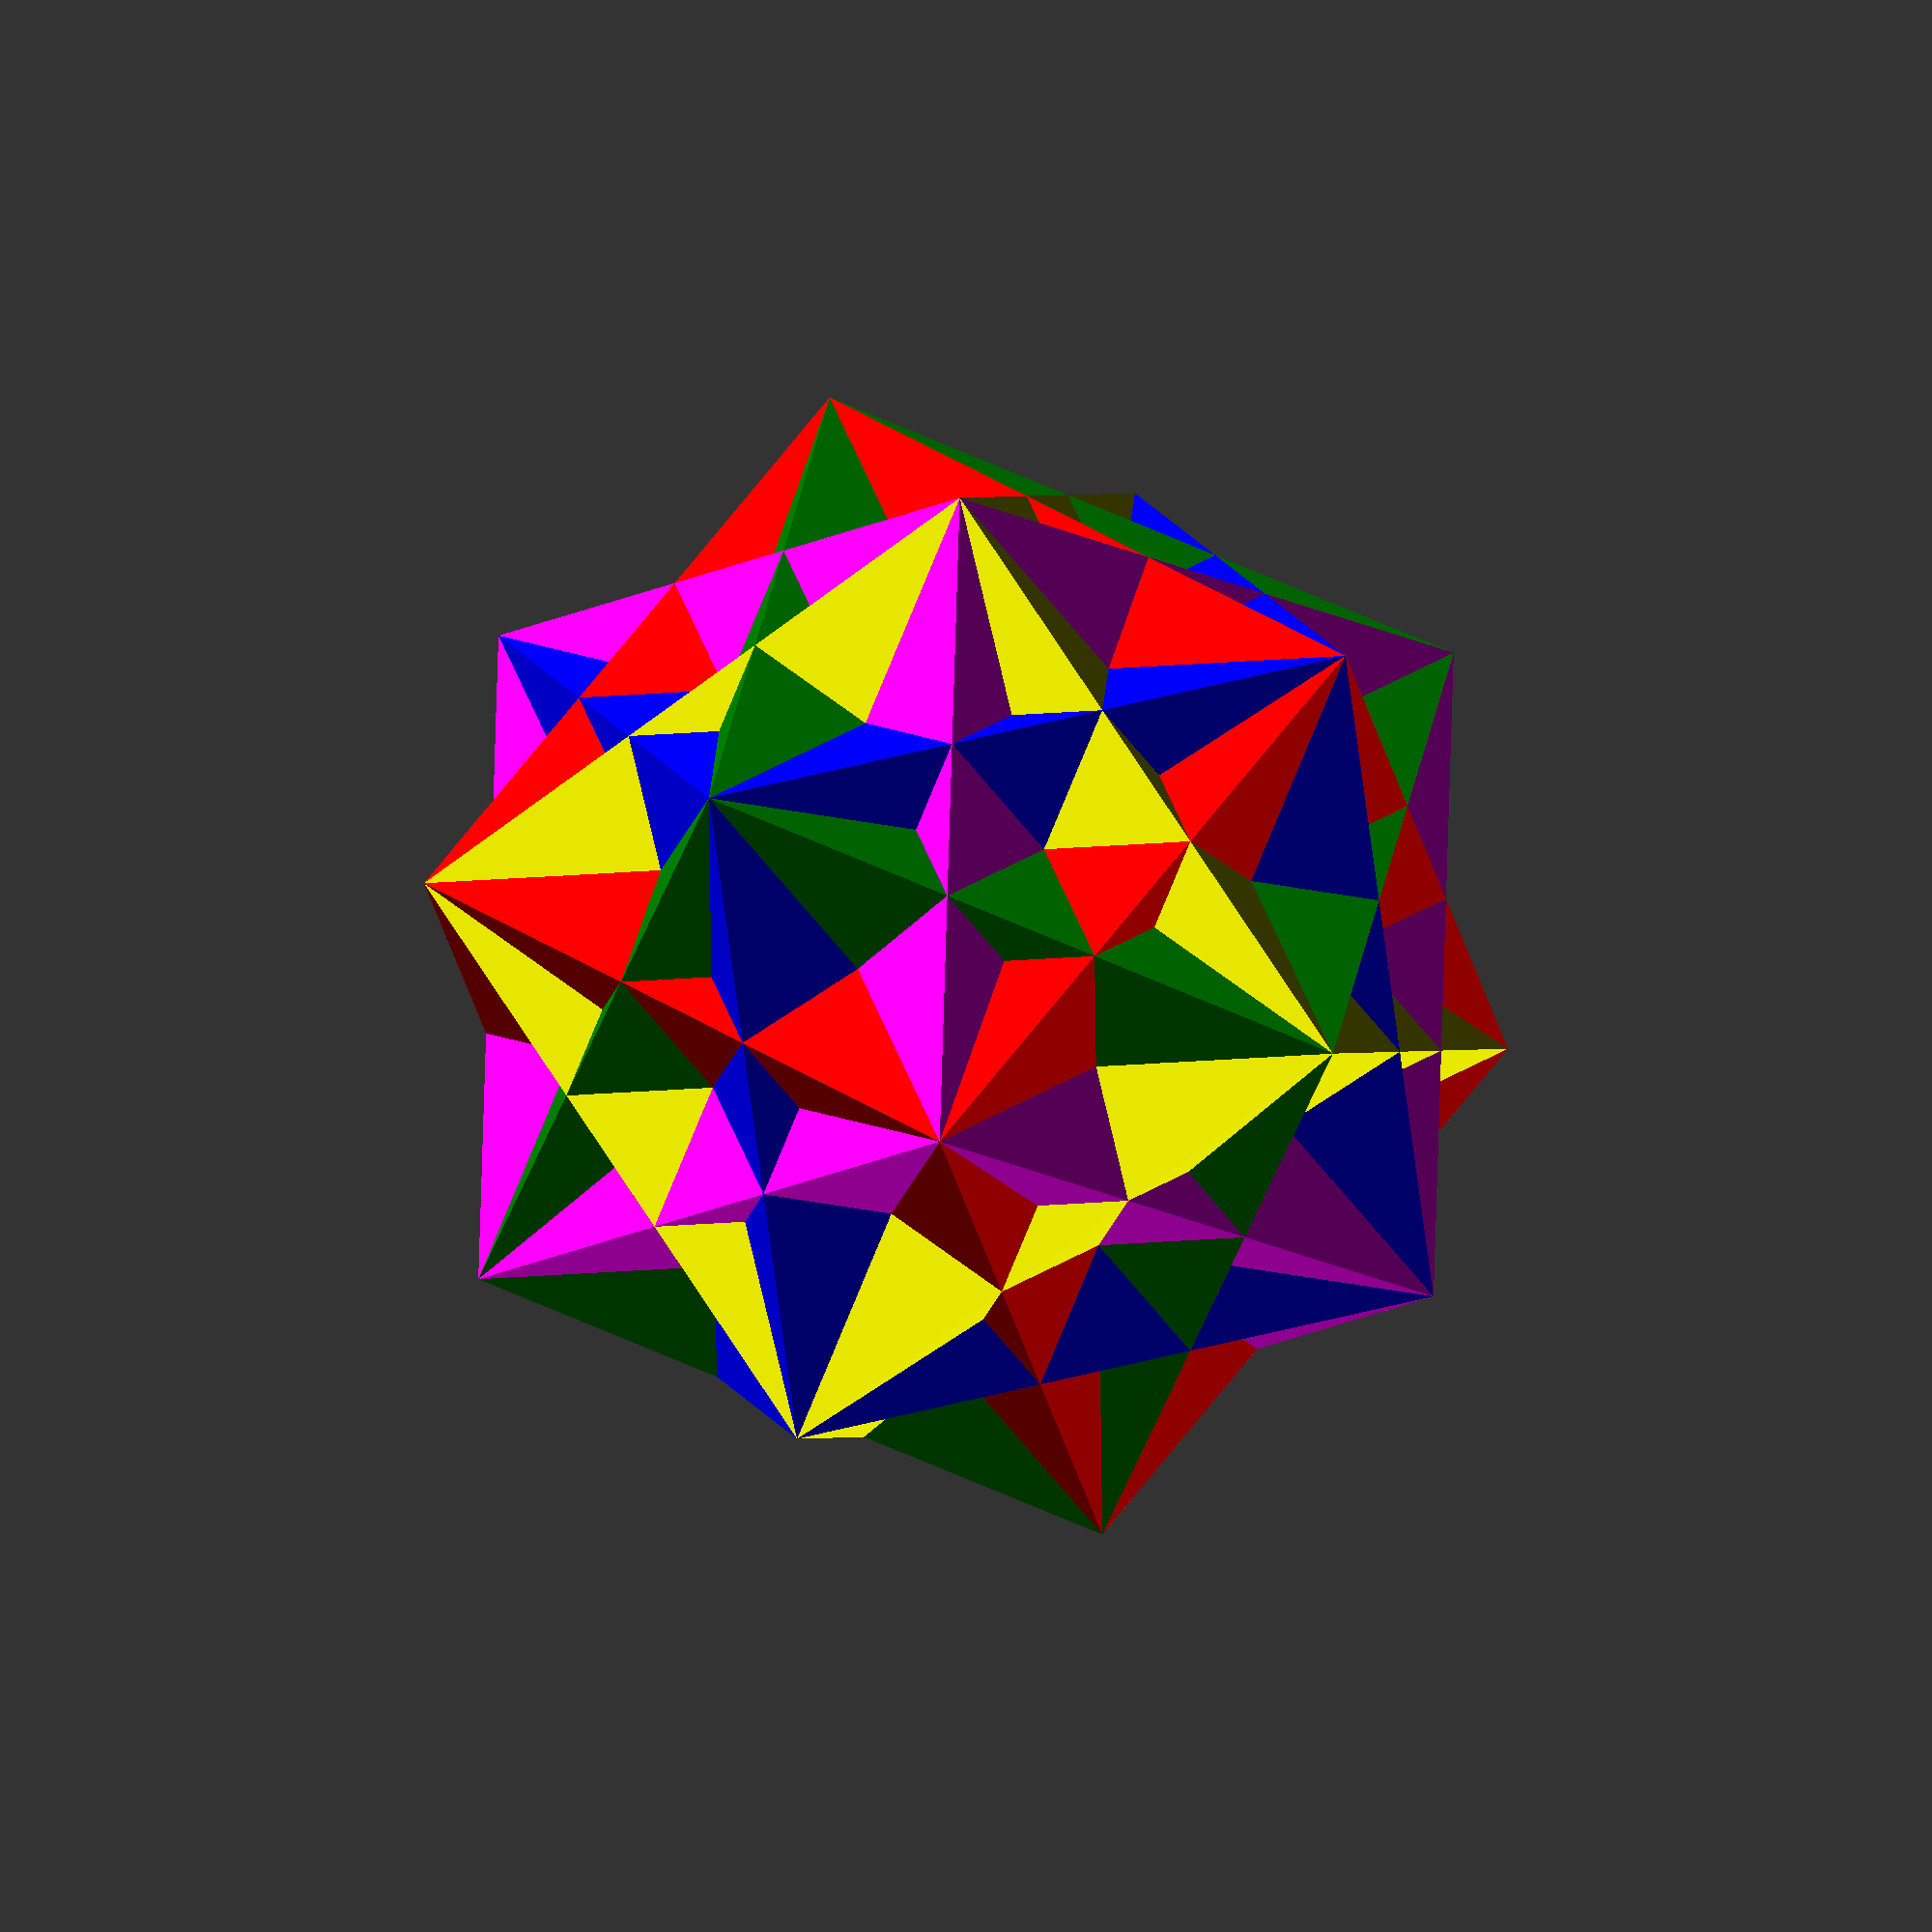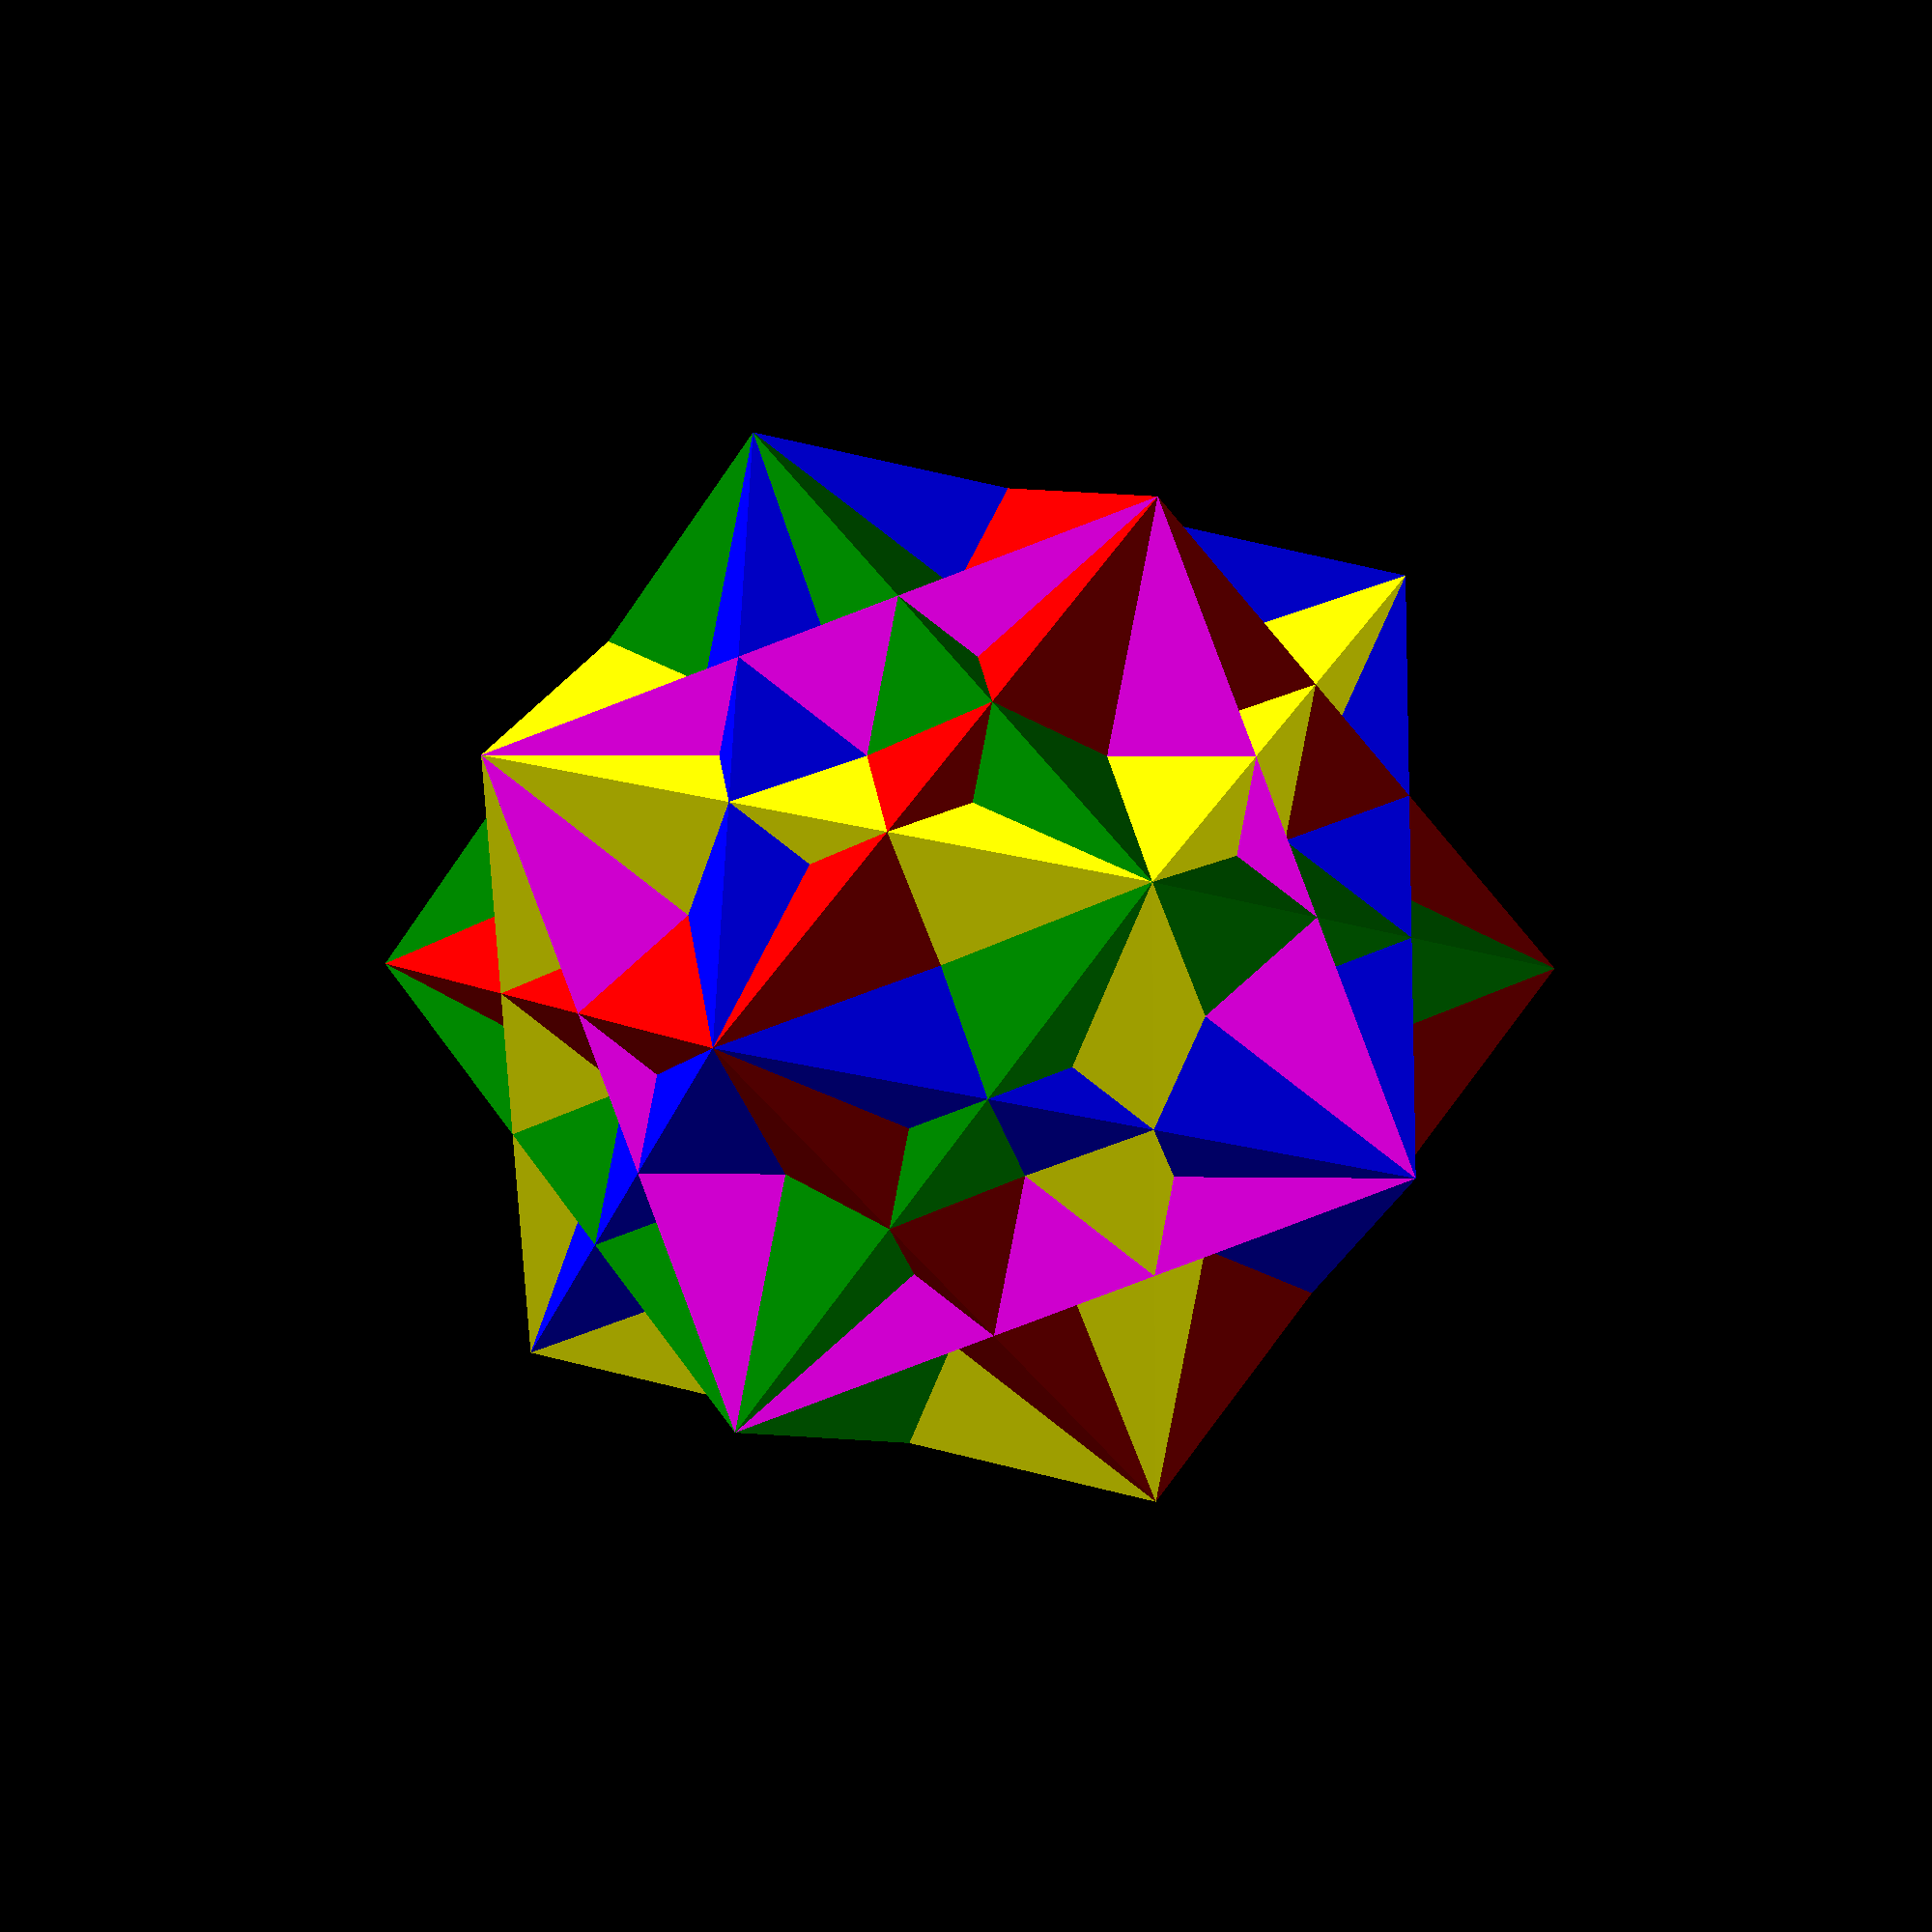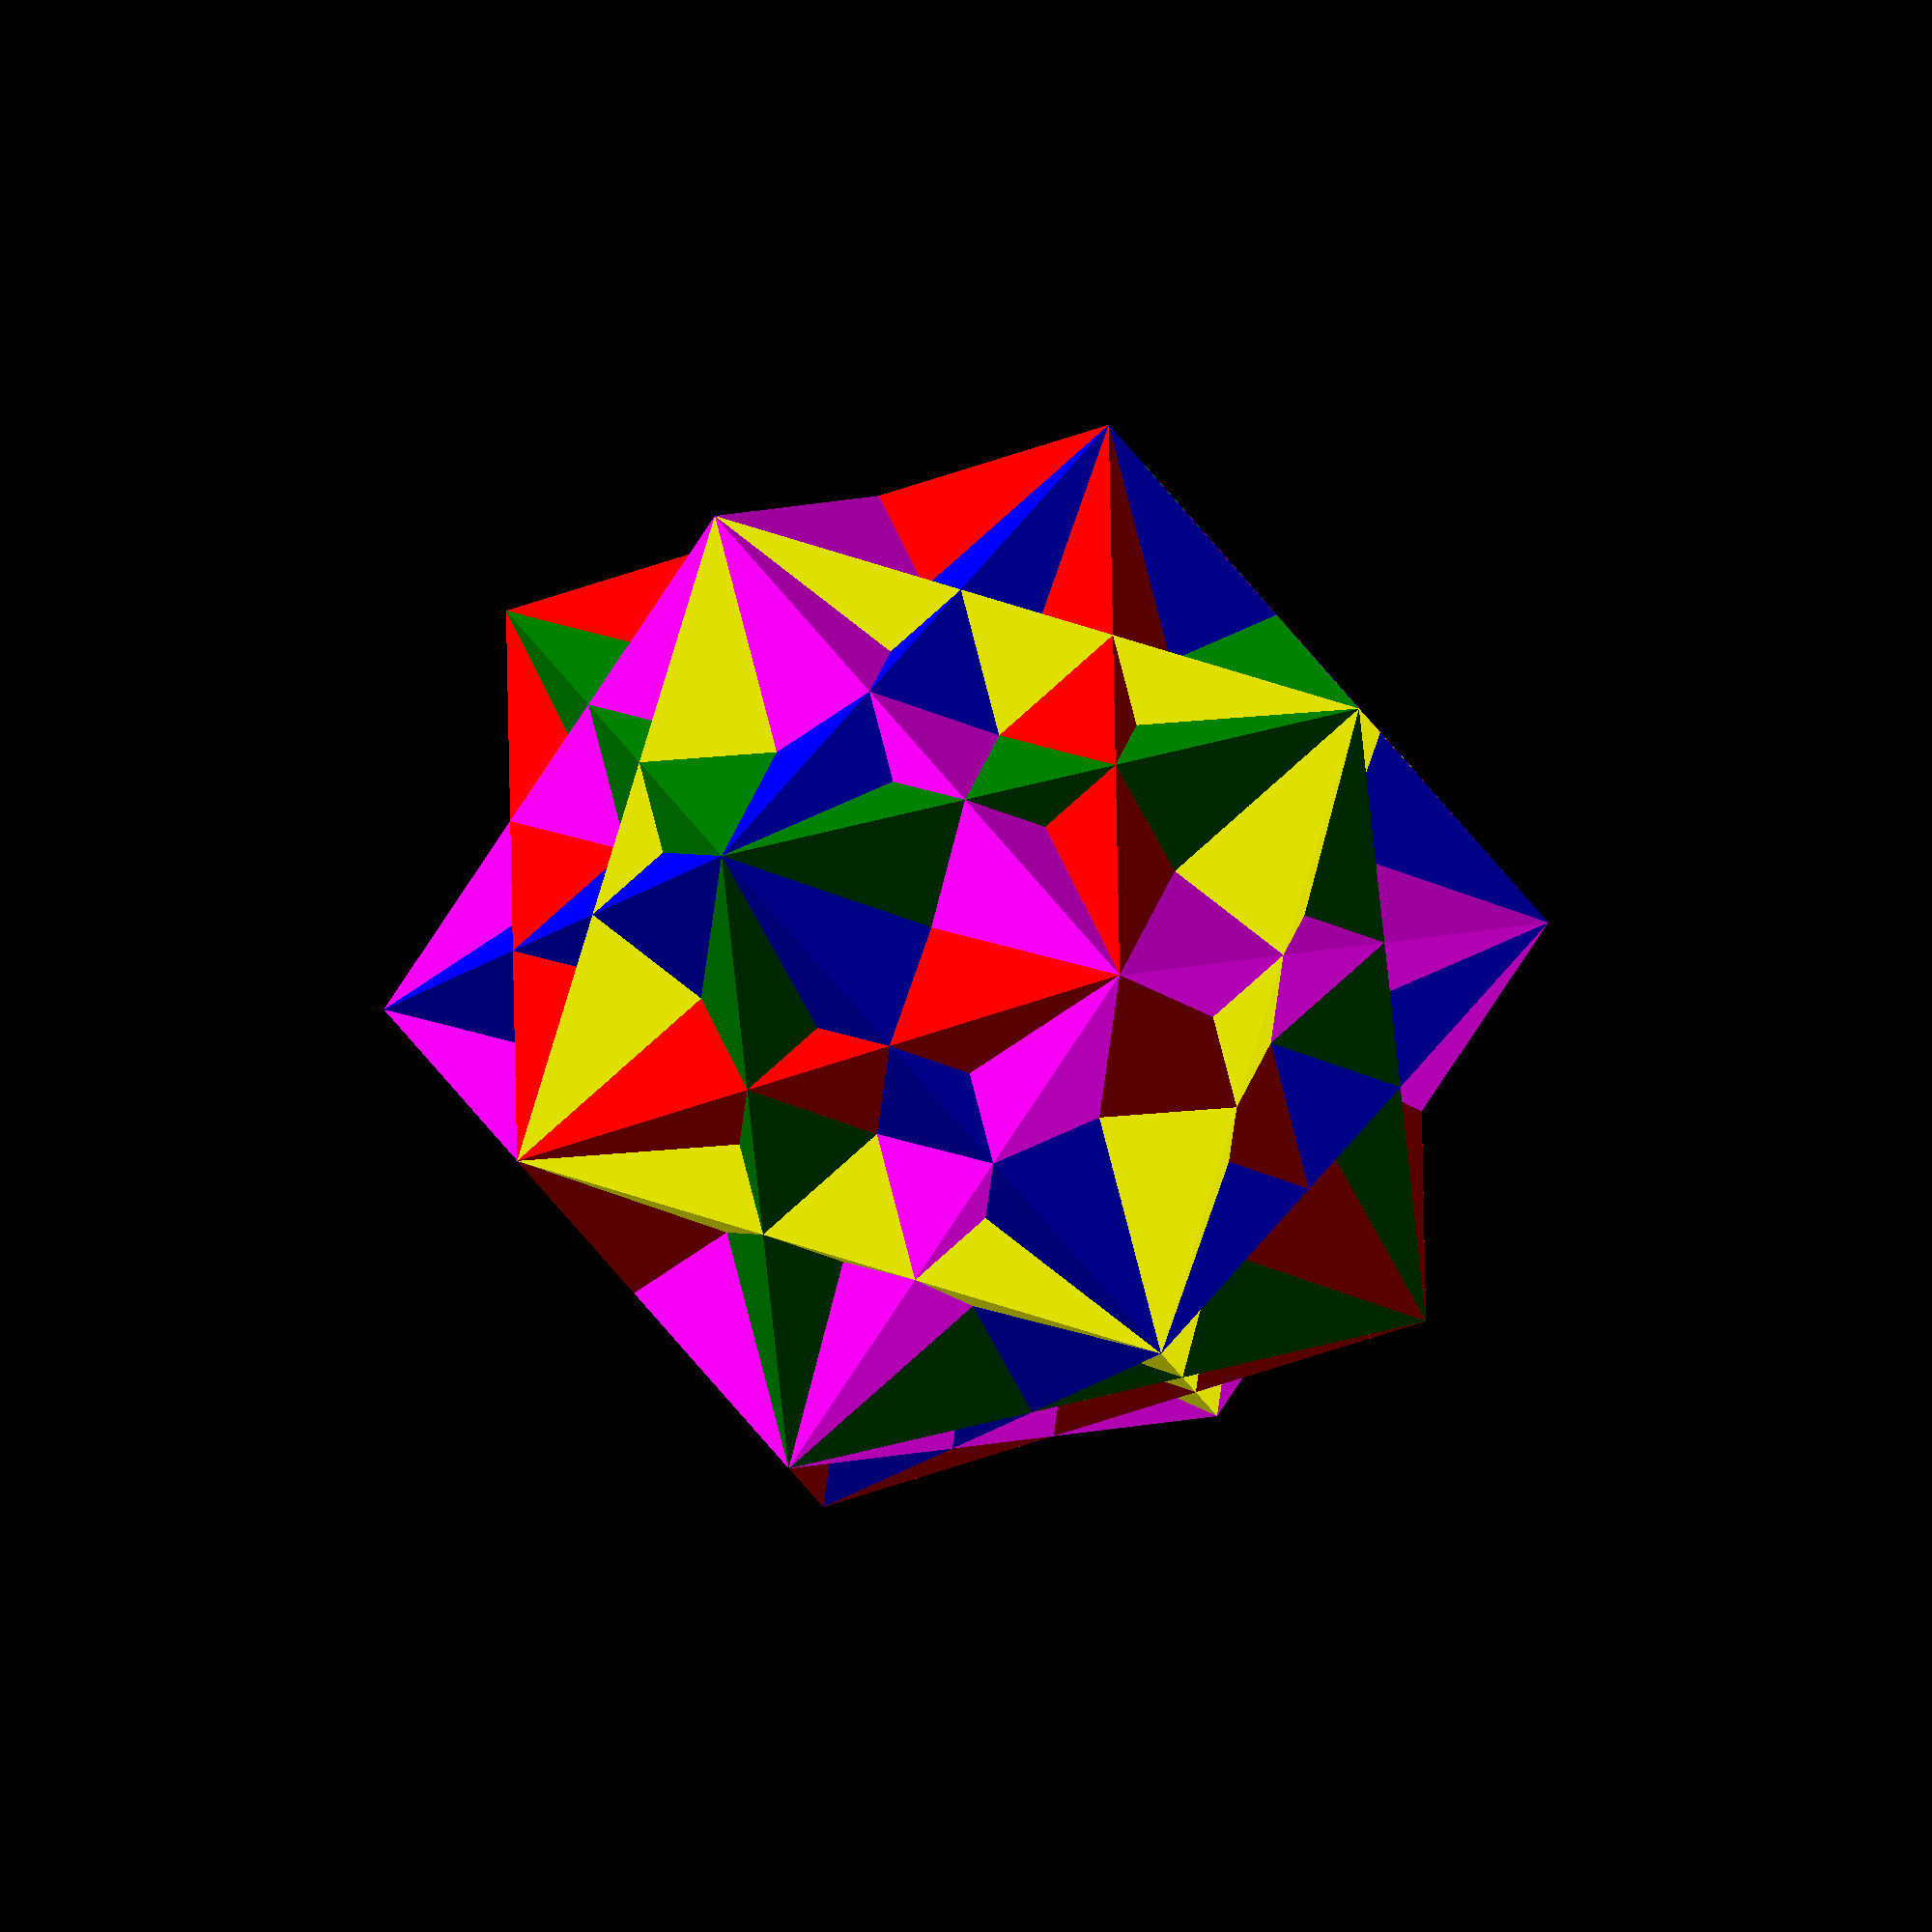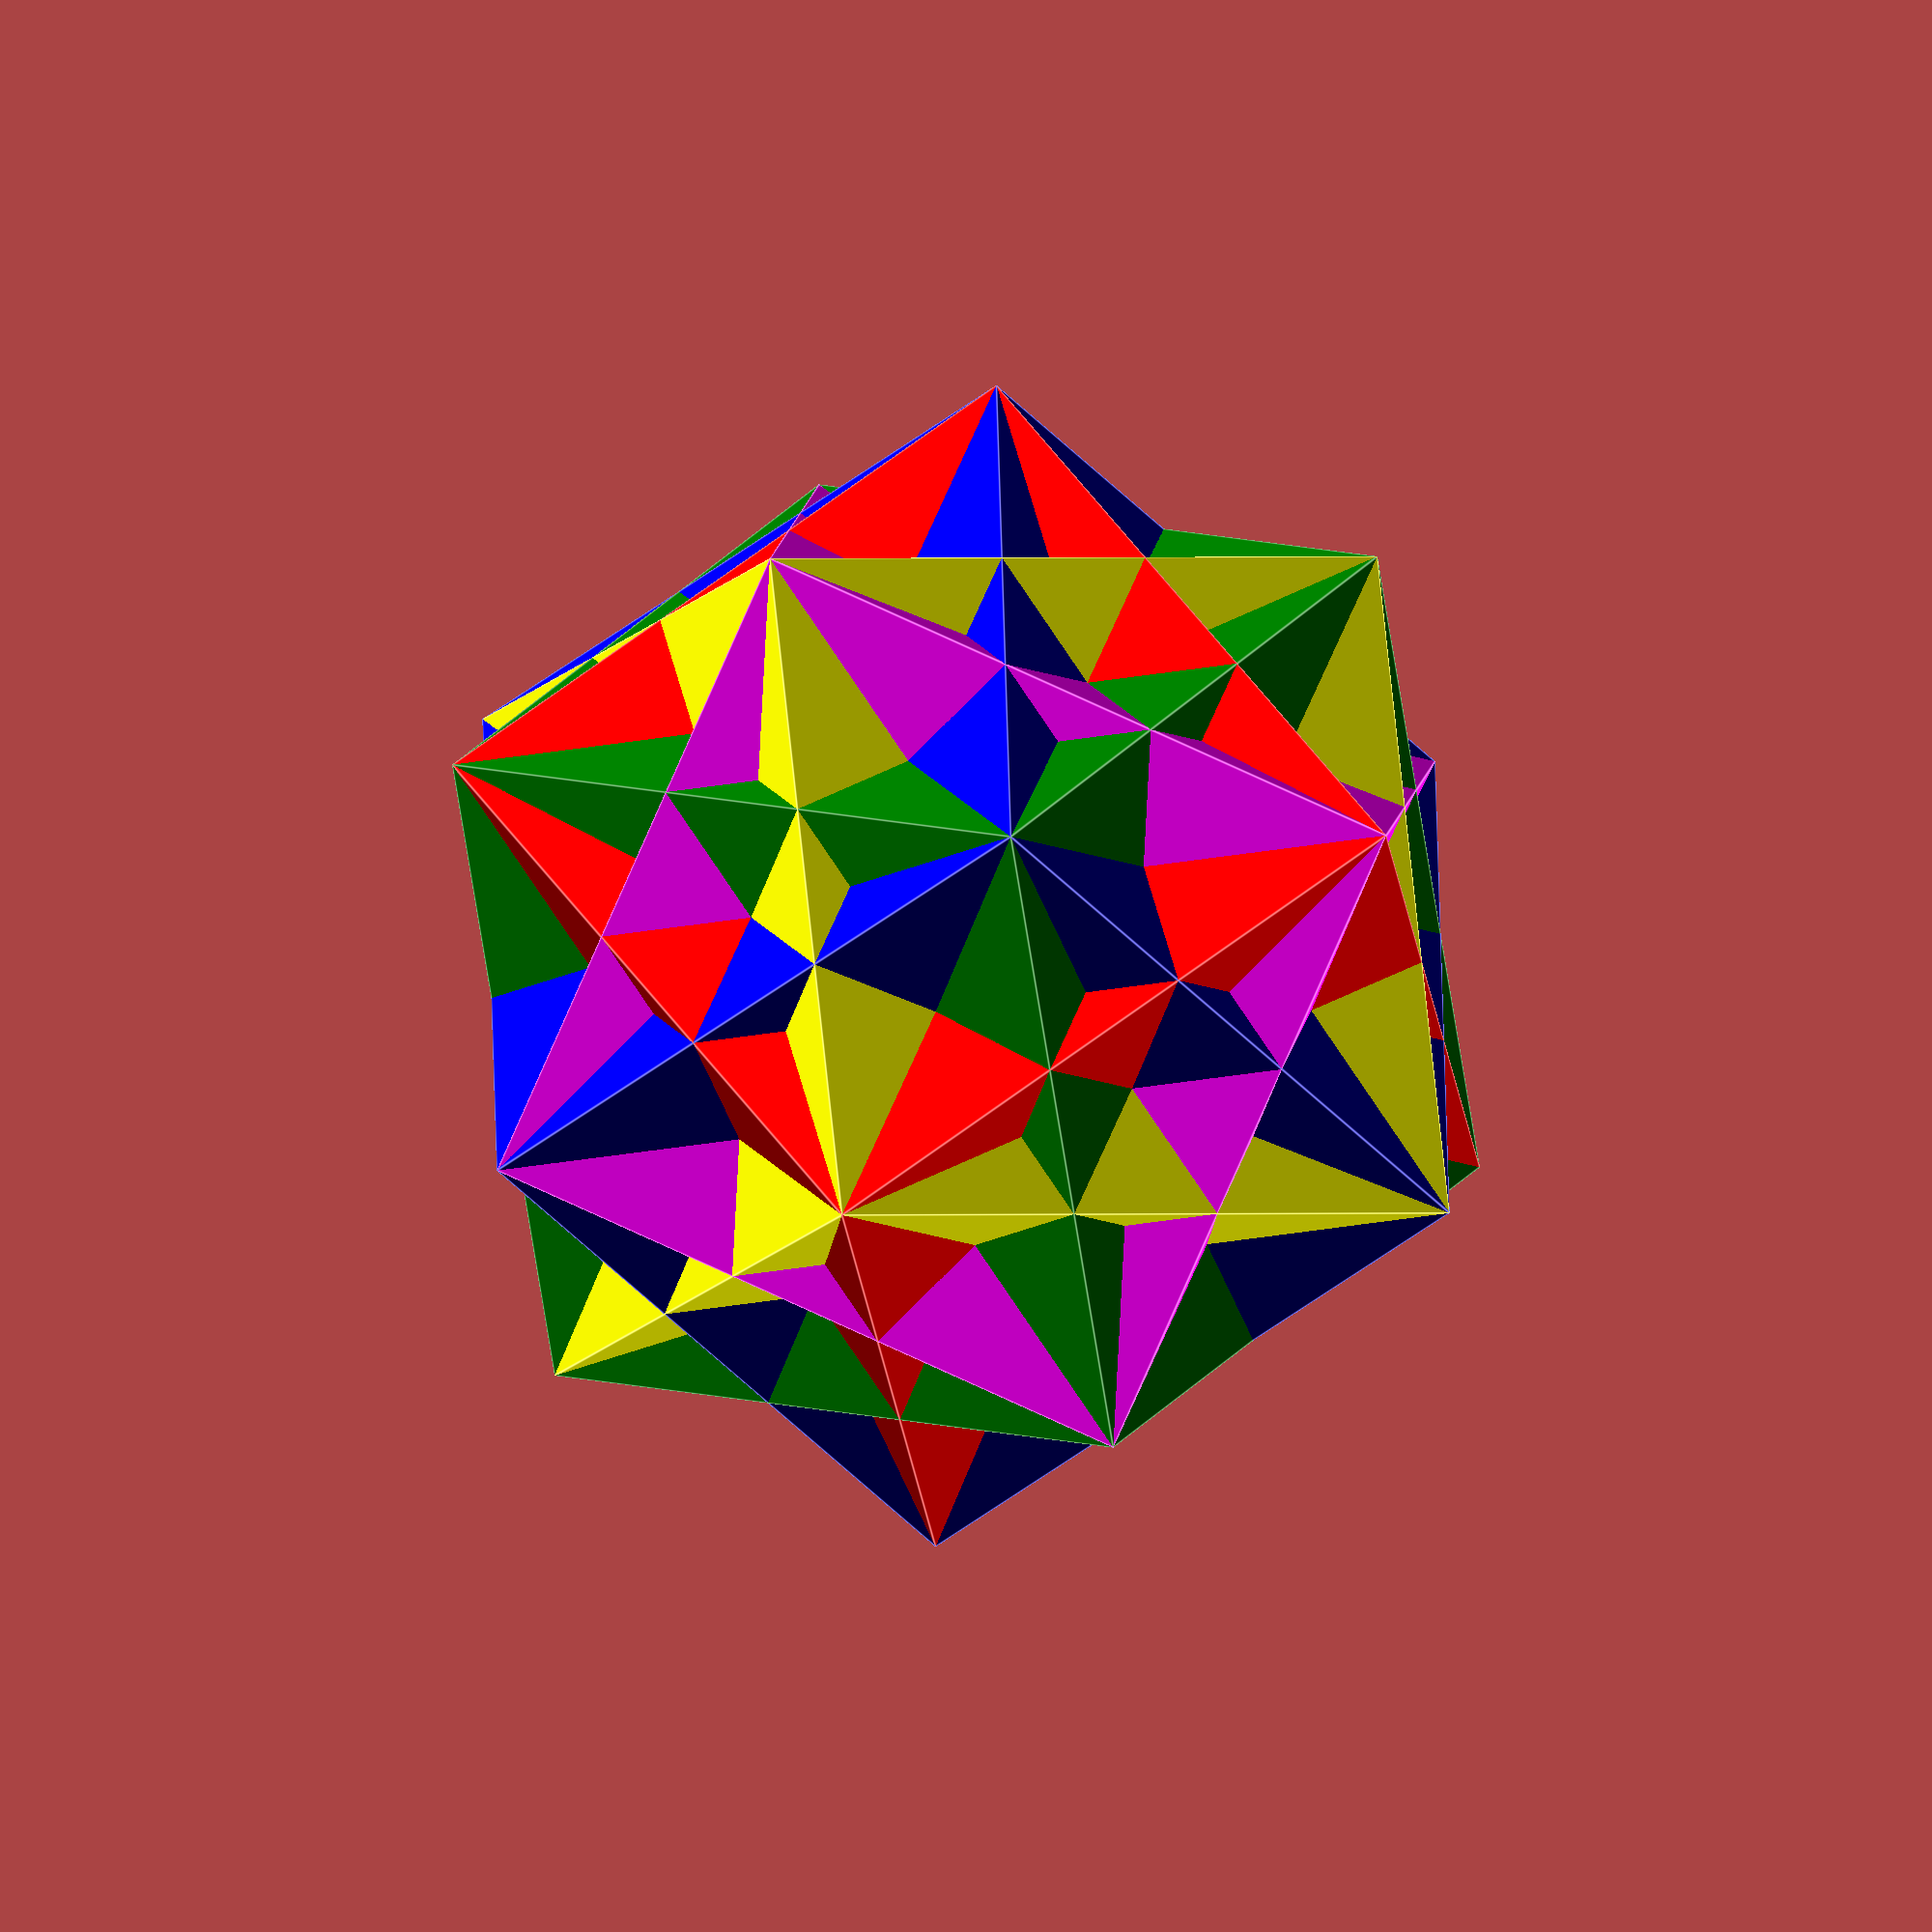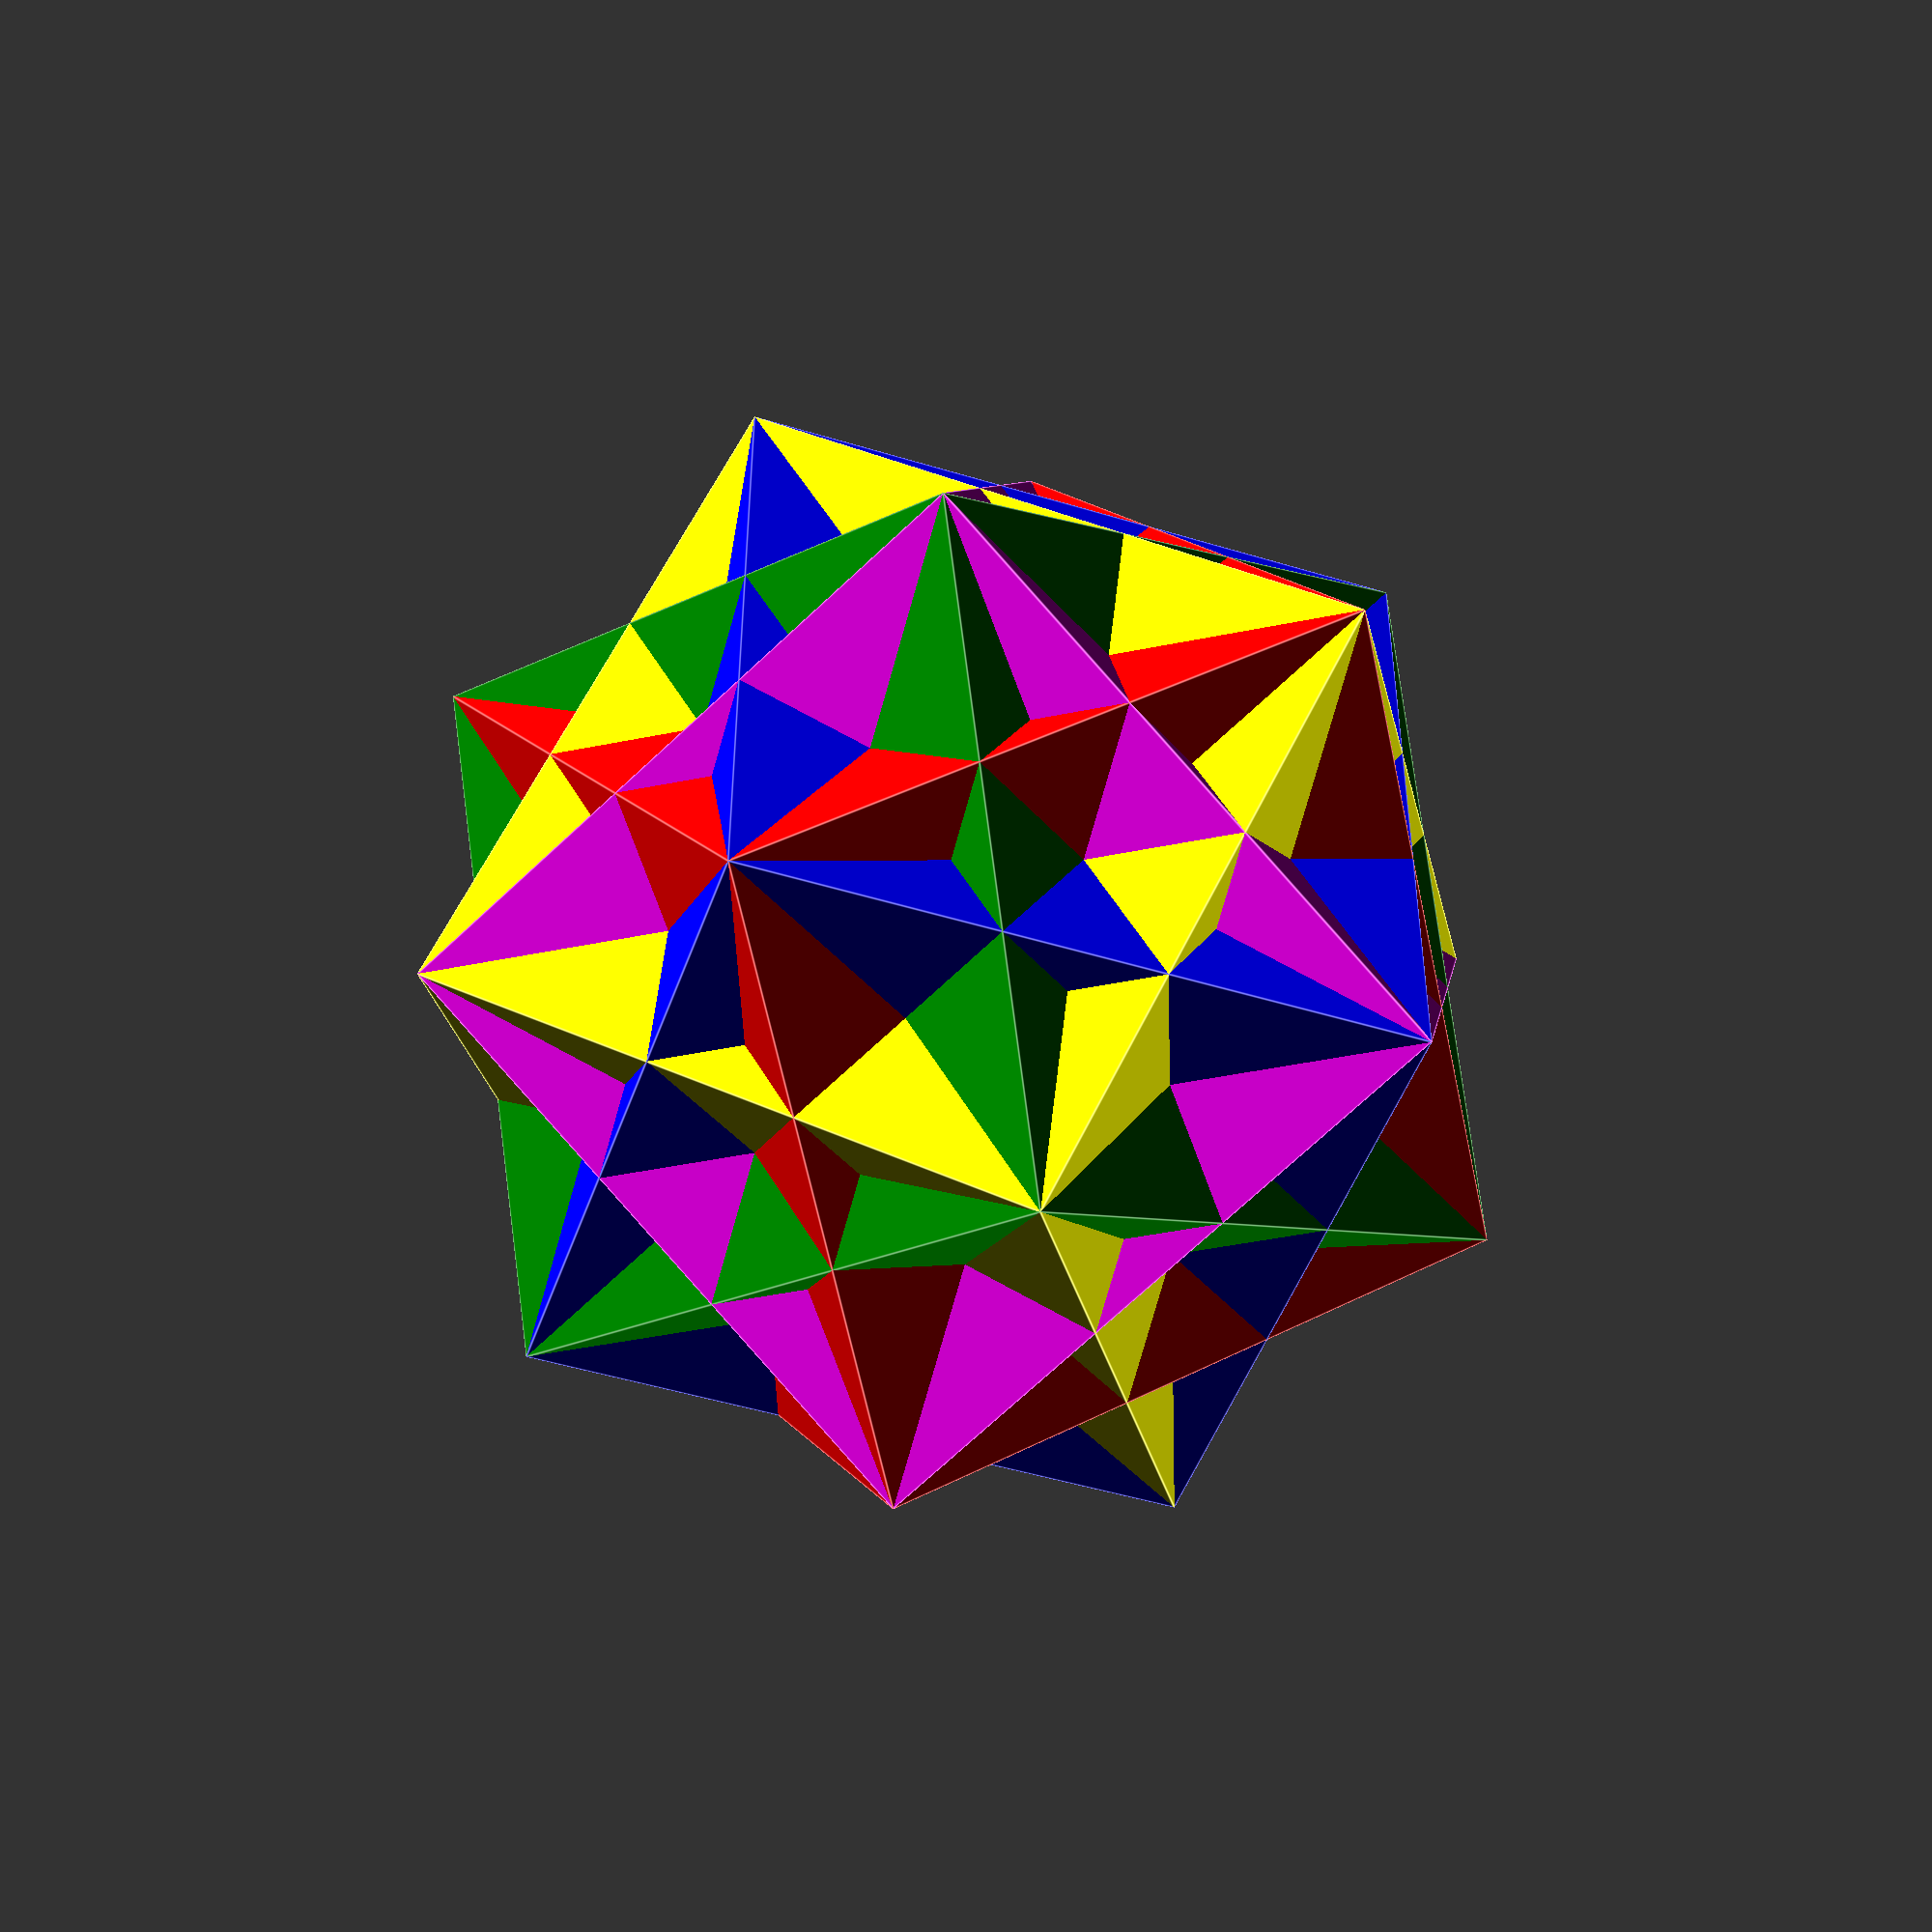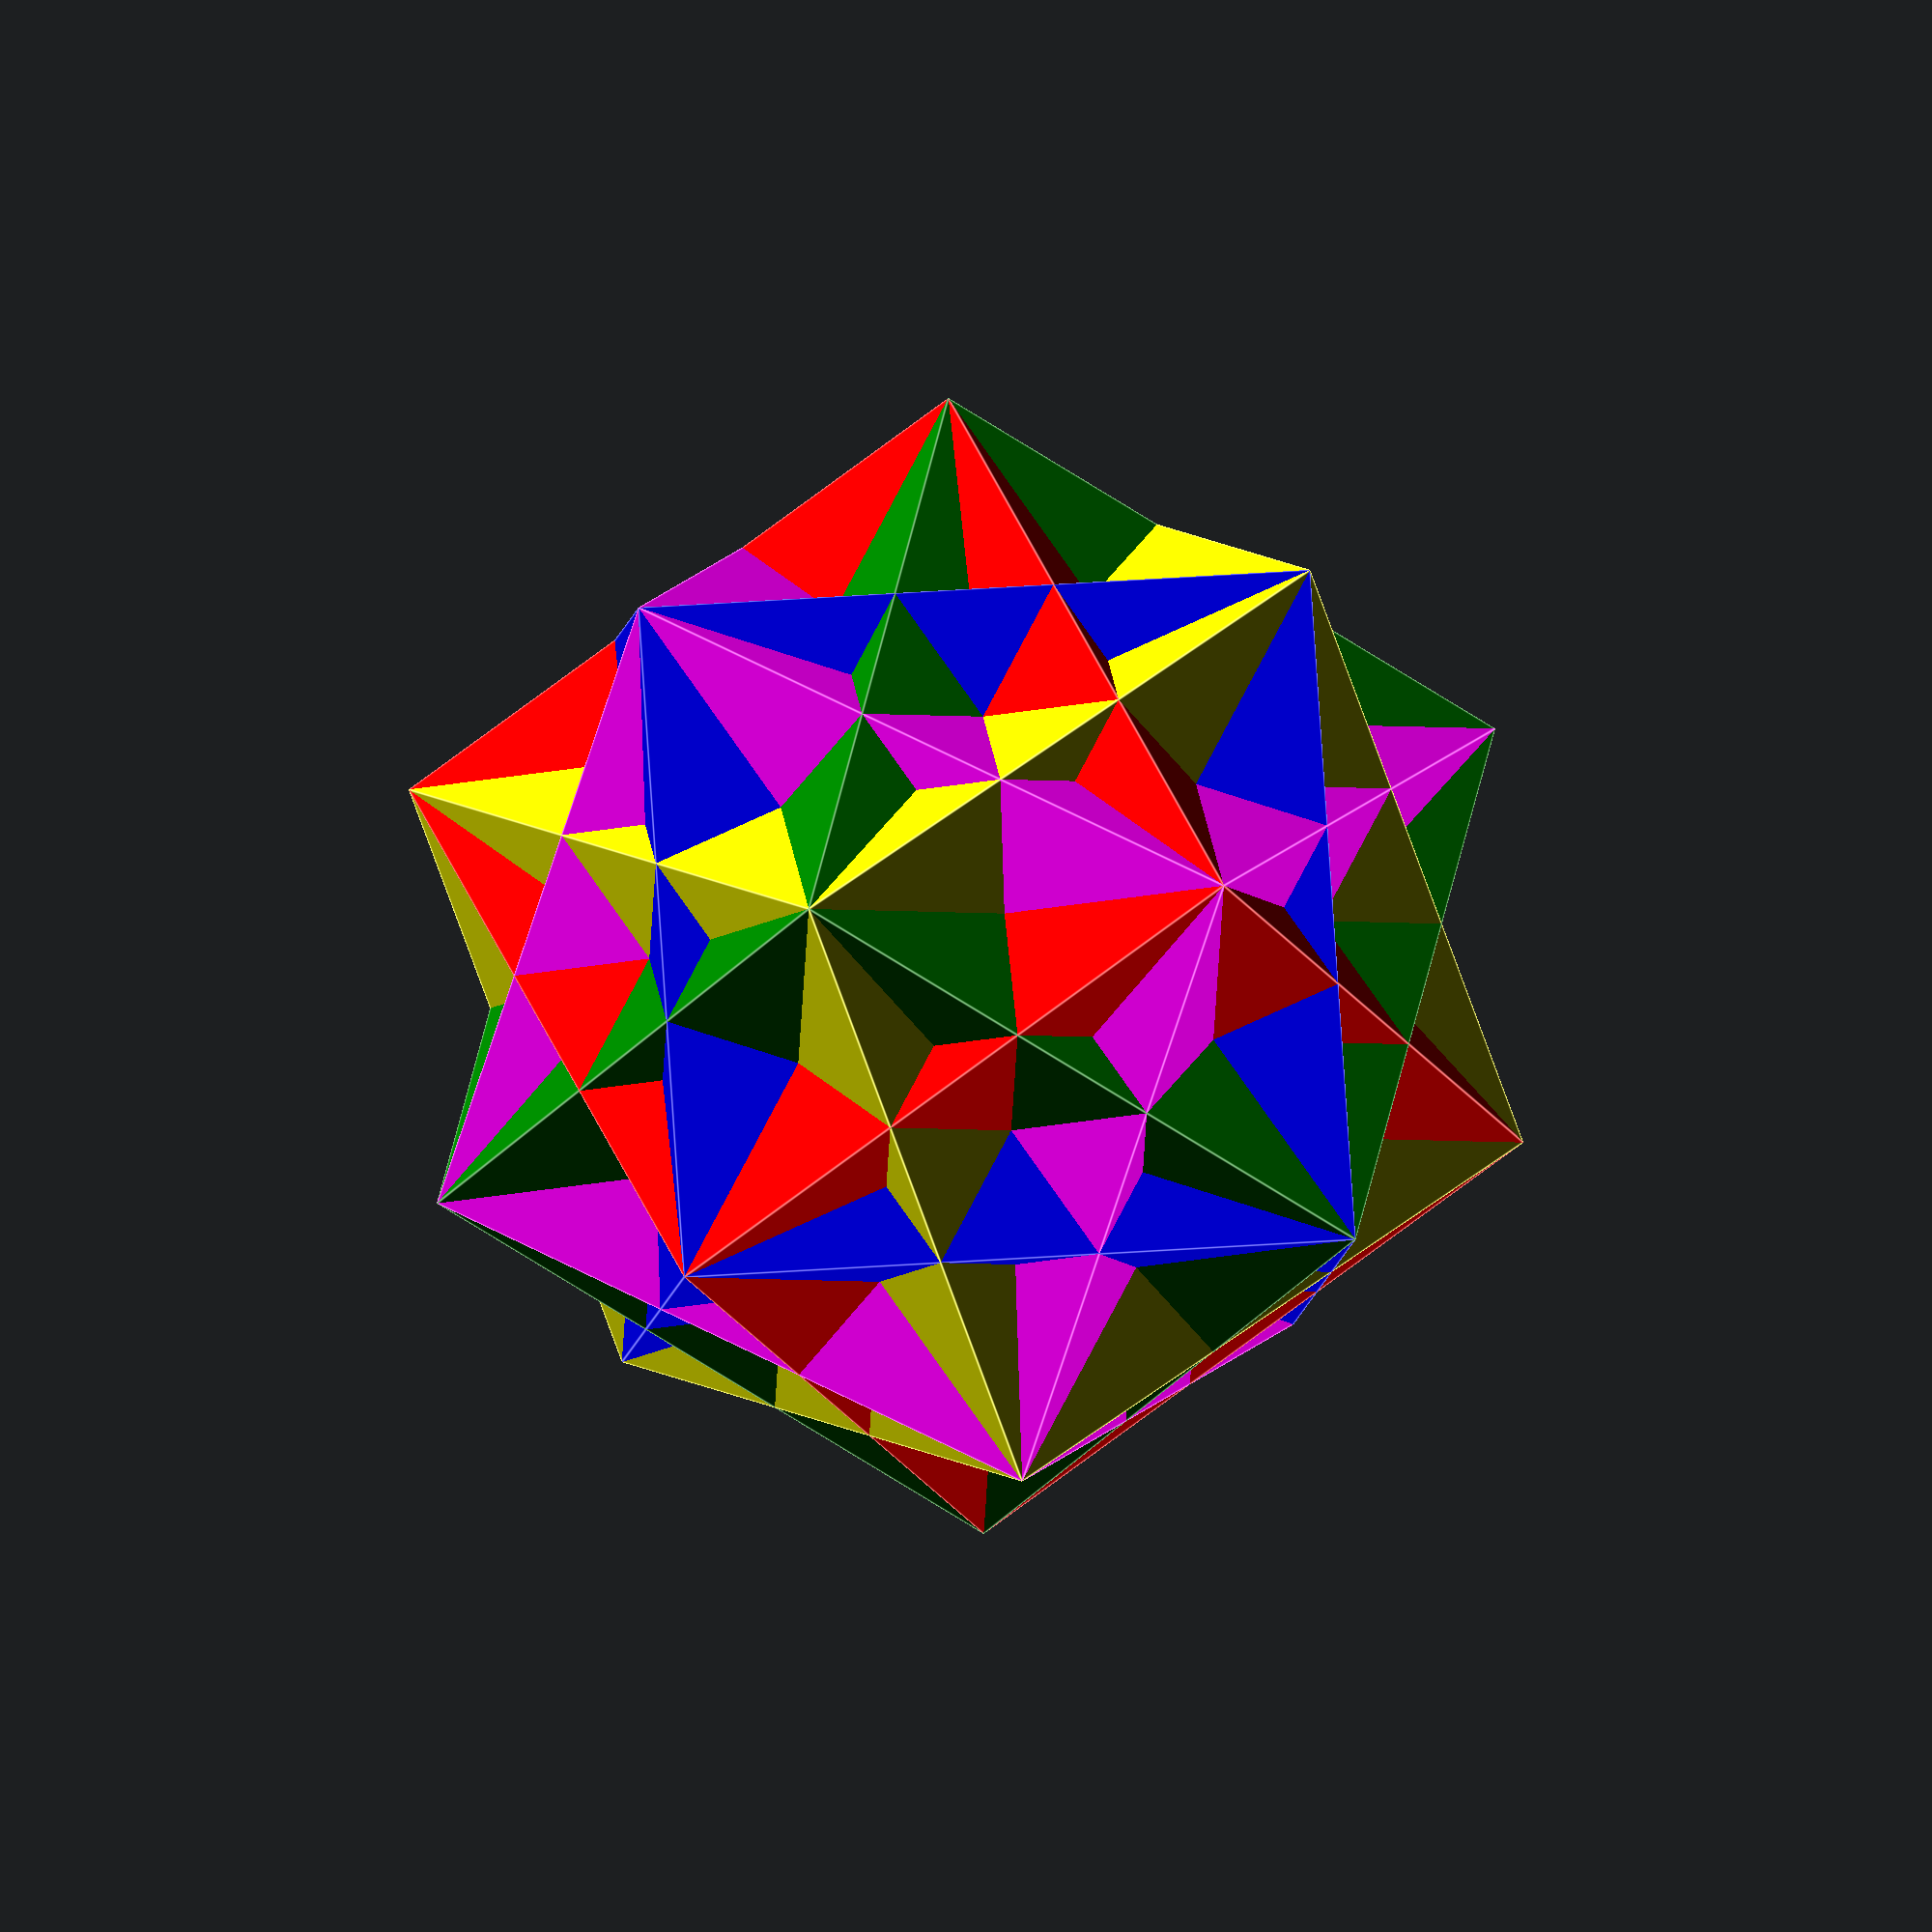
<openscad>
// Composto de cinco cubos

/*
  O solido gerado serah a uniao de 5 cubos, formando uma figura cuja envoltoria
  convexa eh um dodecaedro.

  Cada cubo eh gerado pela rotacao de um cubo basico, com um angulo multiplo de
  72 graus, em torno de um eixo definido por um certo vetor (o vetor aponta para
  uma das 12 faces do dodecaedro formado pela figura). Cada uma das 12 x 5 = 60
  arestas dos 5 cubos eh uma diagonal de uma face do dodecaedro. Para cada face,
  as diagonais formam uma estrela de 5 pontas.
*/

// Definindo o angulo fundamental de rotacao
angulo = 72;

// Definindo um tamanho para o cubo basico
tamanho_cubo = 100;

// Definindo a lista de cores dos 5 cubos
cores = ["yellow", "red", "blue", "green", "magenta"];

// Definindo o numero aureo
aureo = (1 + sqrt(5))/2;

// Definindo o vetor que serah o eixo de rotacao para o cubo basico
eixo_de_rotacao = [0, (2 + aureo)/5, (1 + 3*aureo)/5];

module cubo_rotacionado(i) {
    color(cores[i]) {
        rotate(i * angulo, eixo_de_rotacao) {
            cube(tamanho_cubo,center=true);
        }
    }
}


module cubos() {
    for (i = [0:4]) {
        cubo_rotacionado(i);
    }
}

cubos();

</openscad>
<views>
elev=99.8 azim=161.9 roll=213.5 proj=o view=solid
elev=333.2 azim=183.4 roll=113.8 proj=p view=solid
elev=110.4 azim=164.2 roll=252.3 proj=o view=solid
elev=359.6 azim=284.1 roll=244.0 proj=o view=edges
elev=141.6 azim=65.0 roll=239.8 proj=p view=edges
elev=243.2 azim=321.4 roll=161.6 proj=o view=edges
</views>
